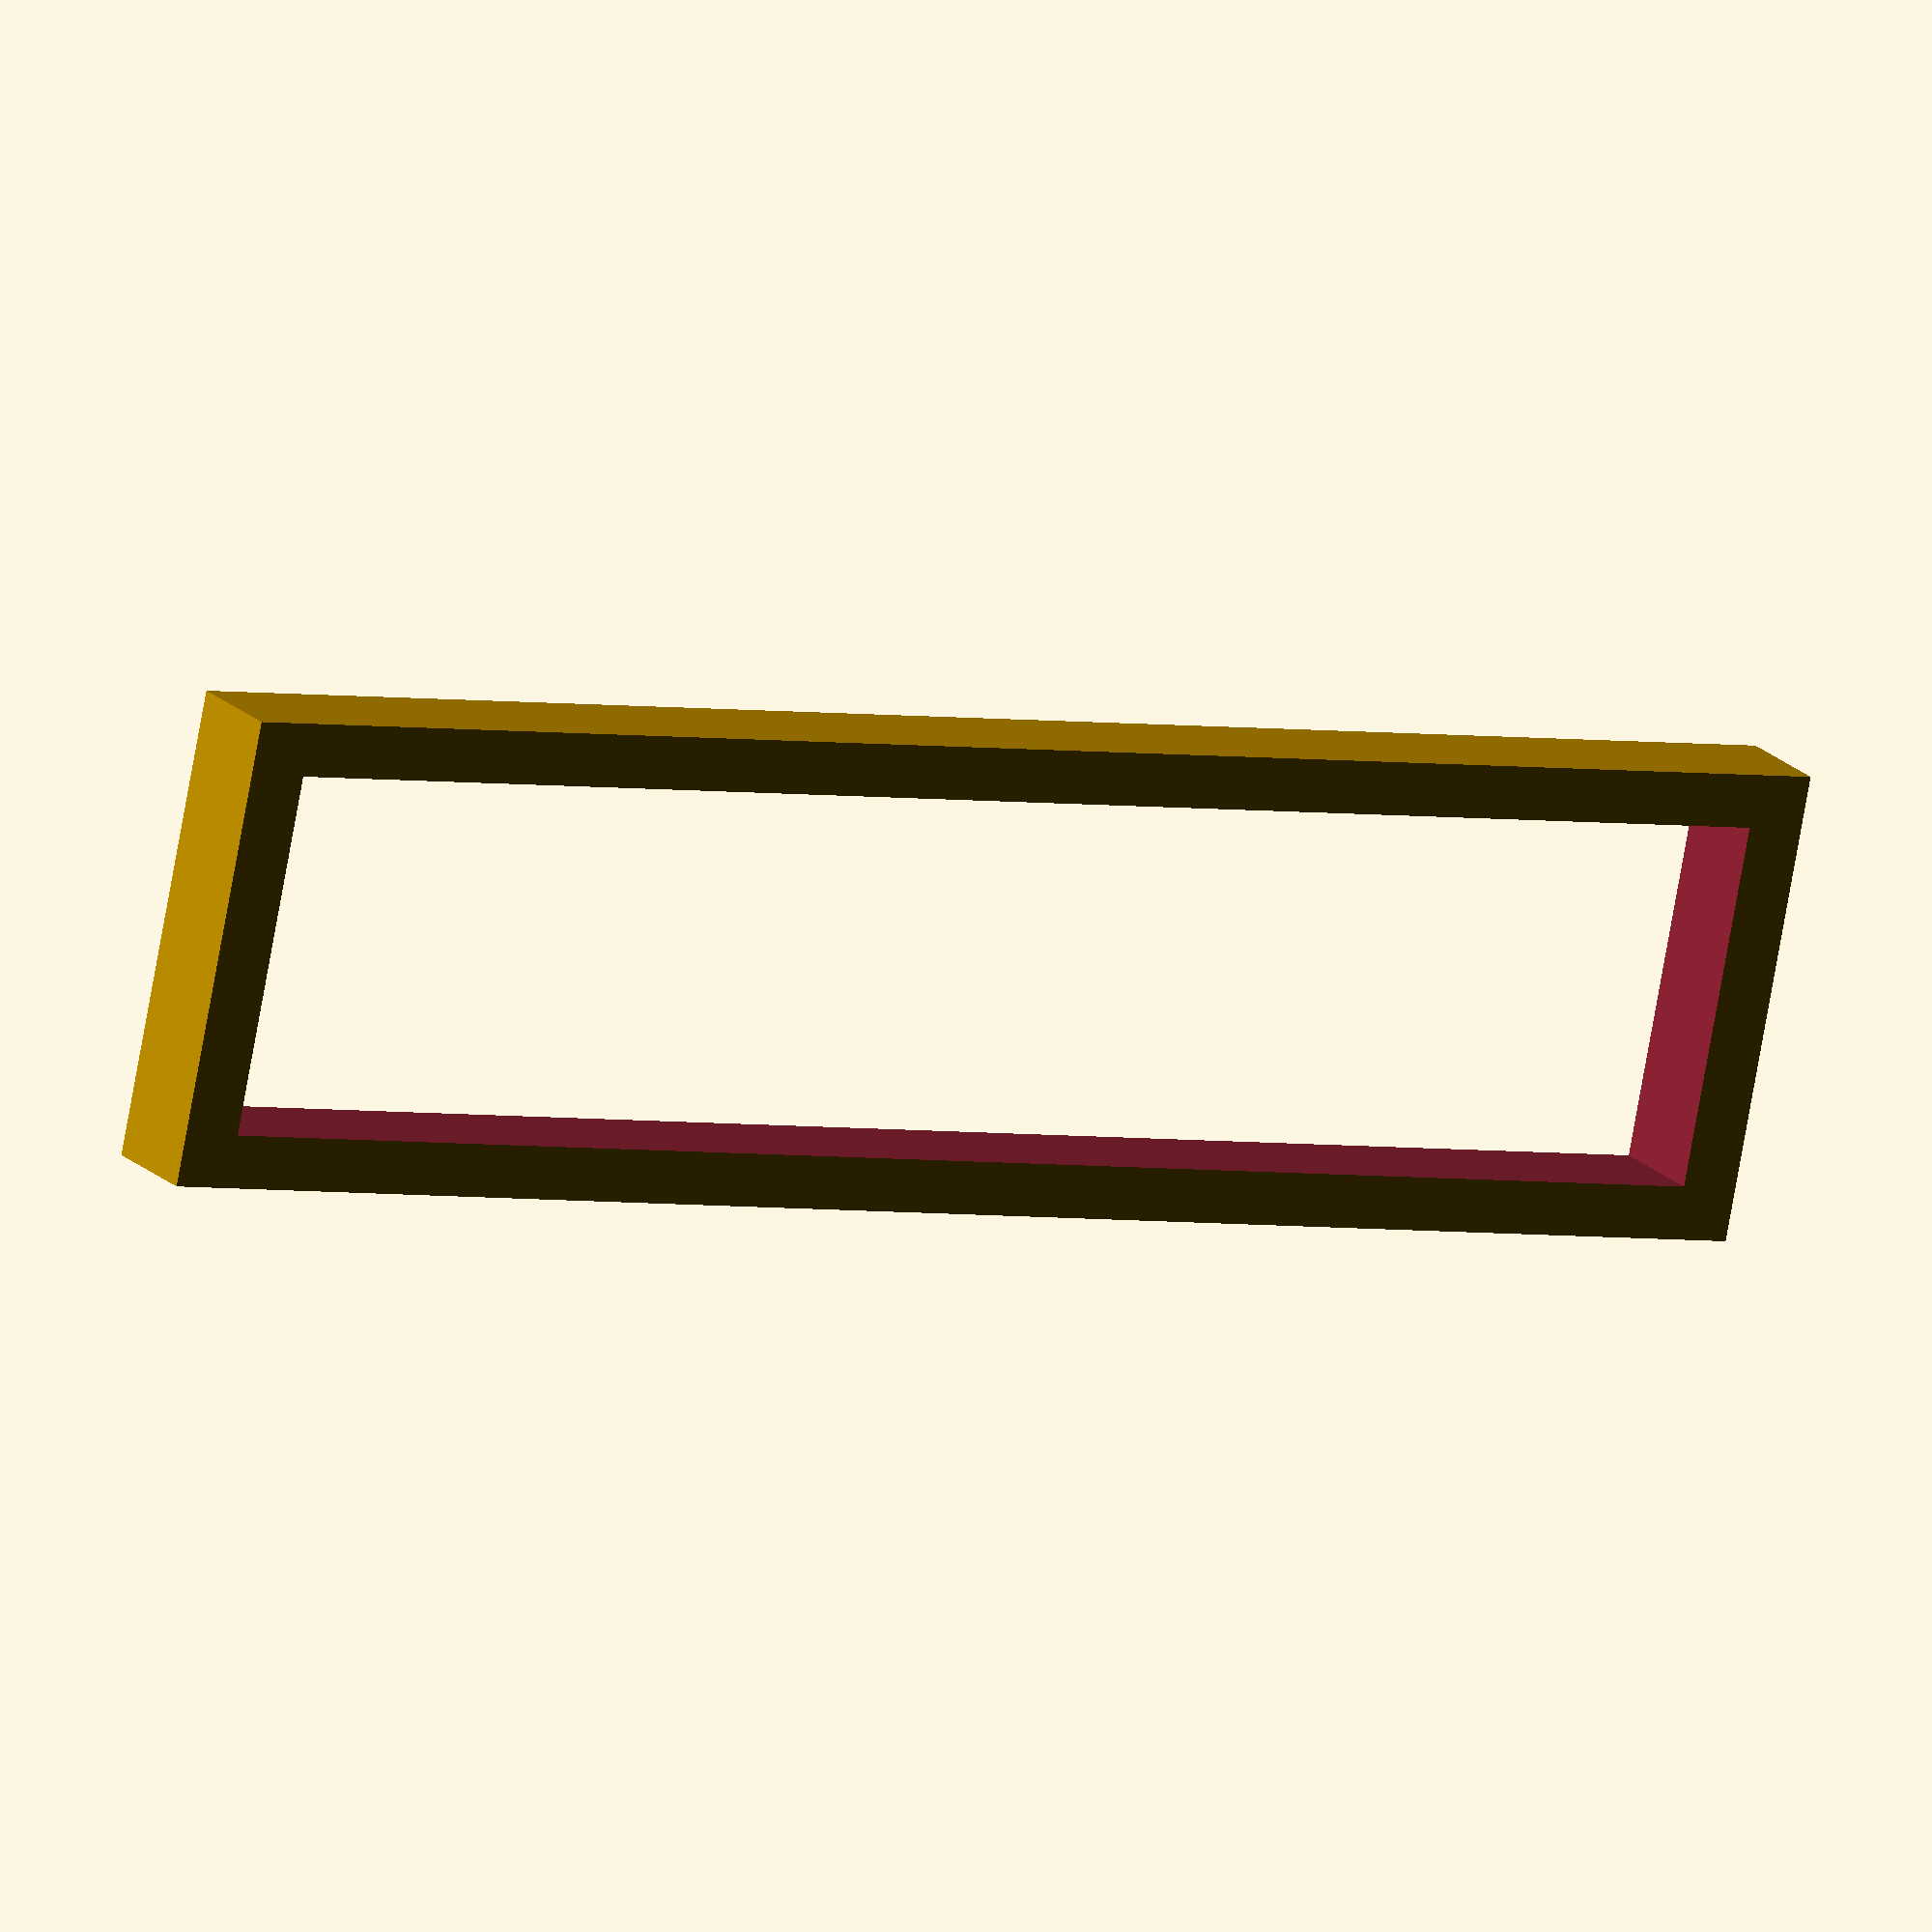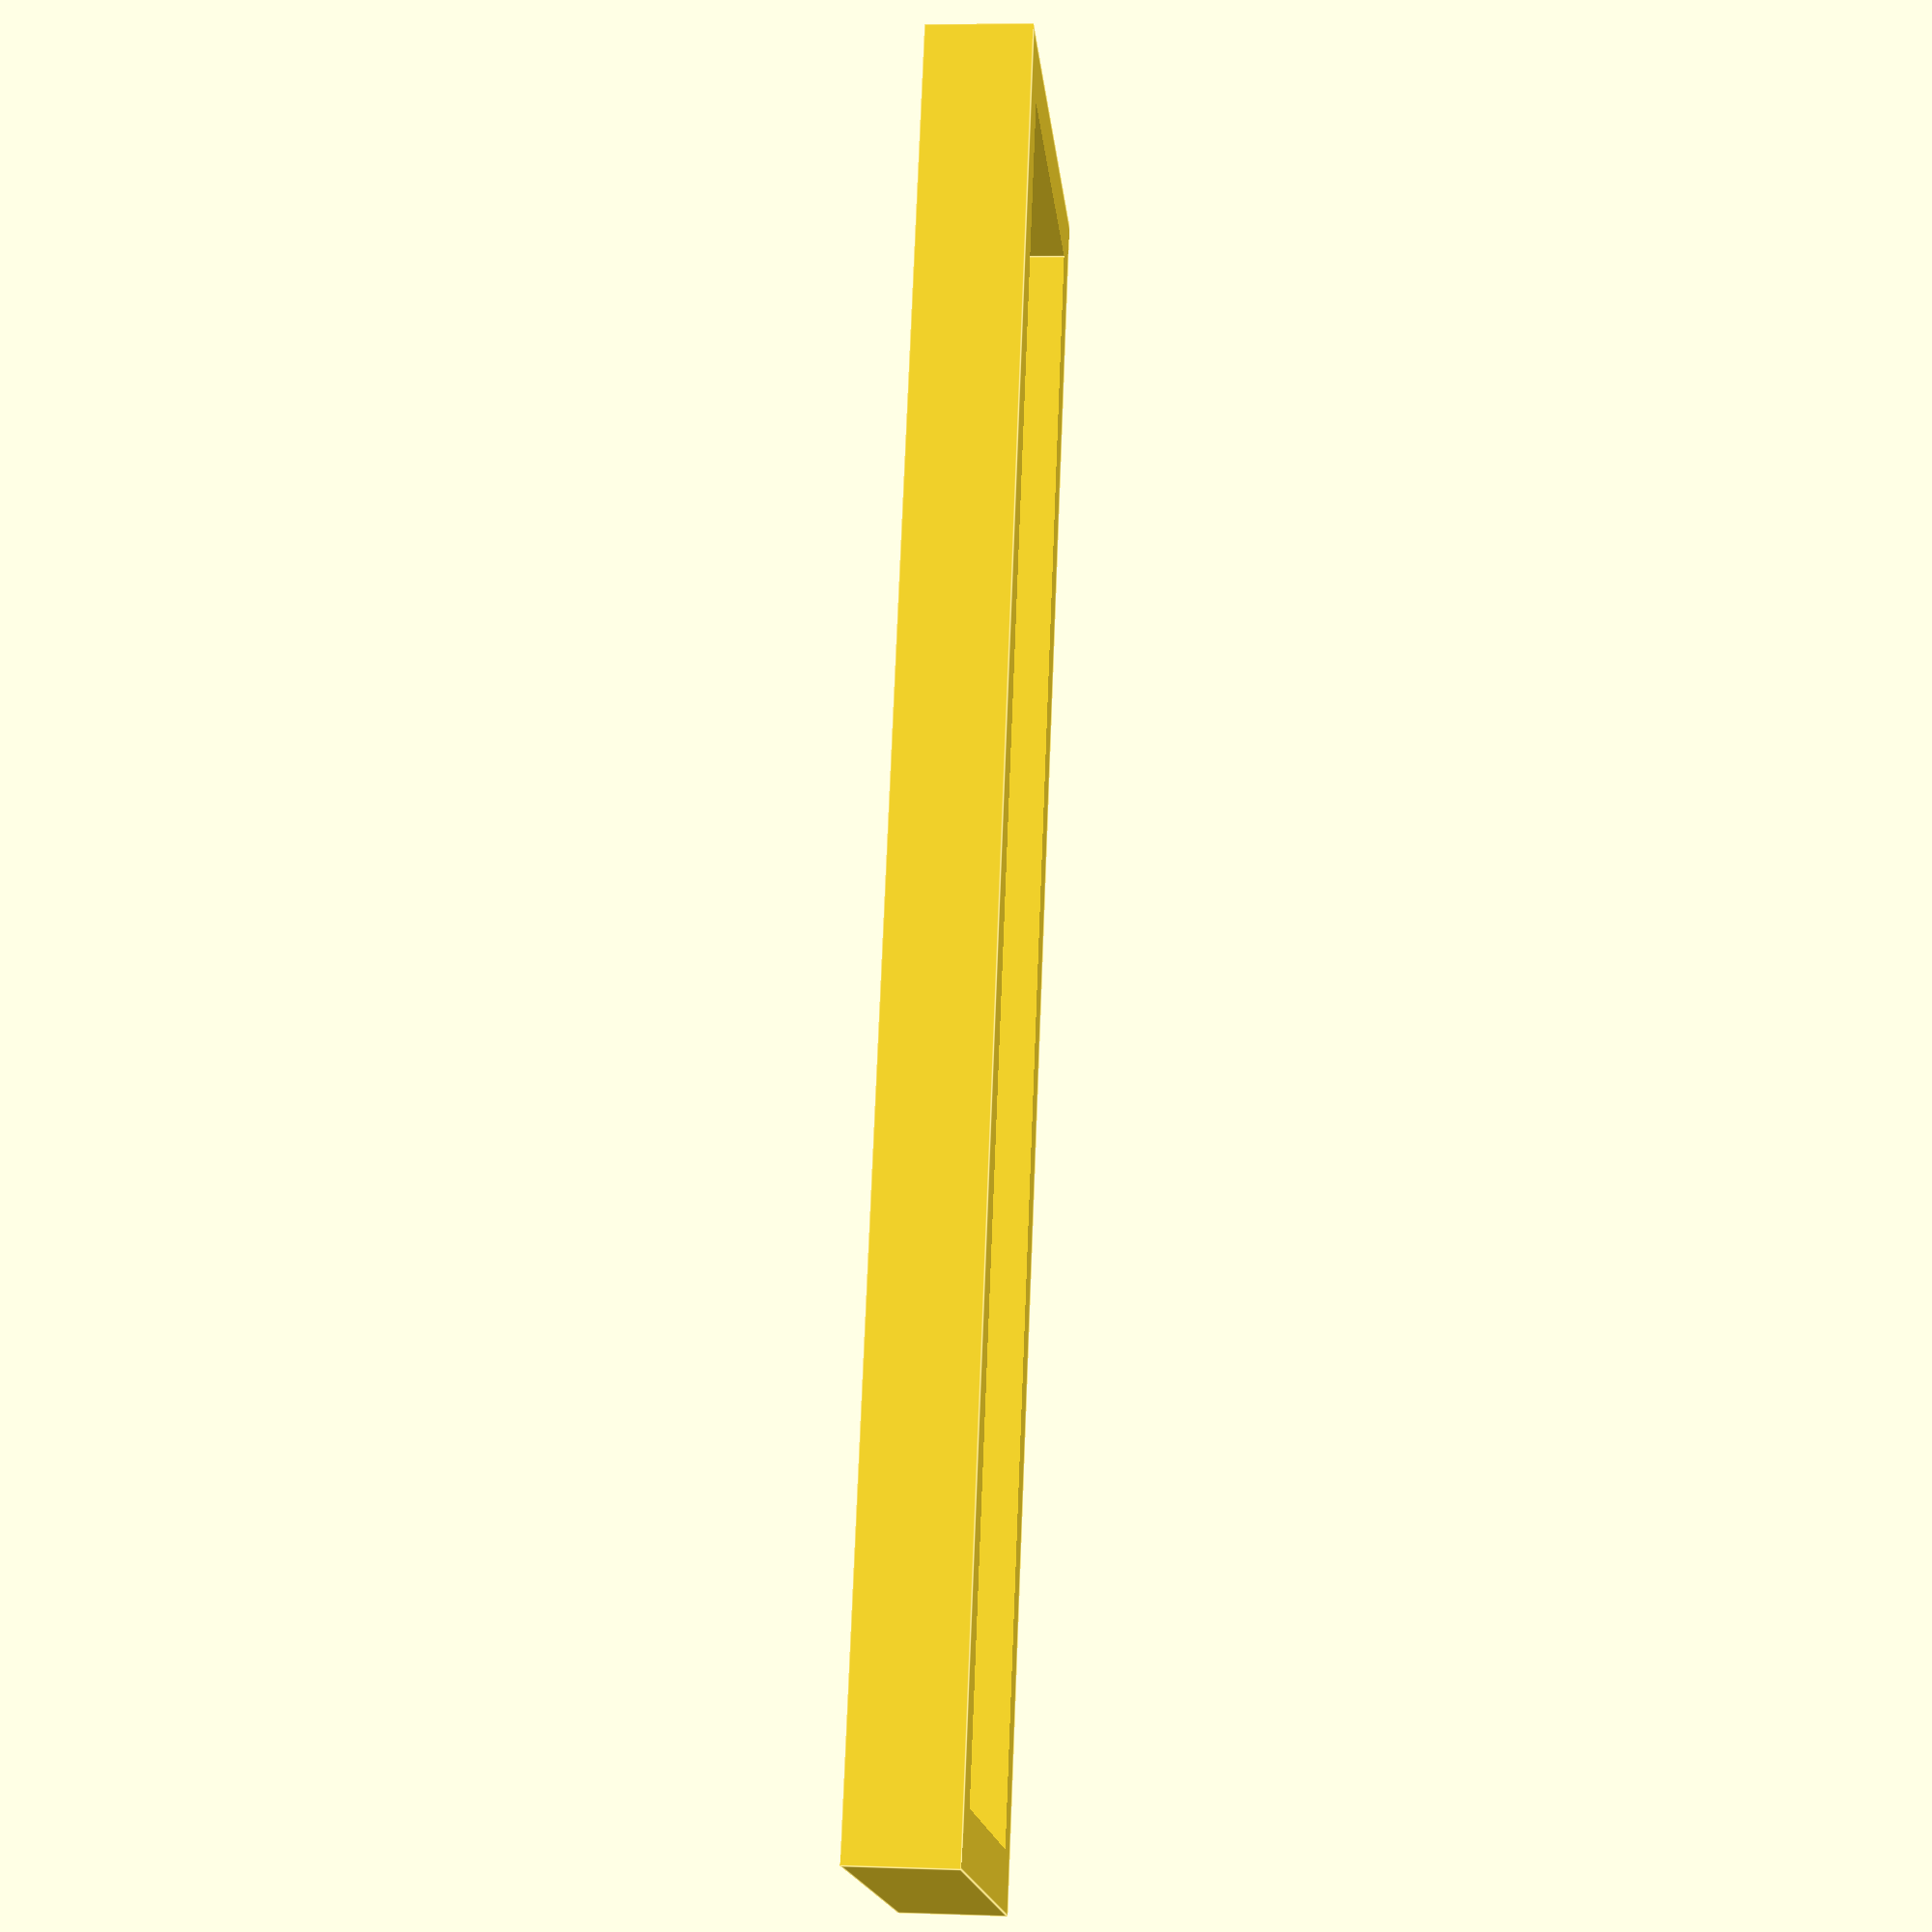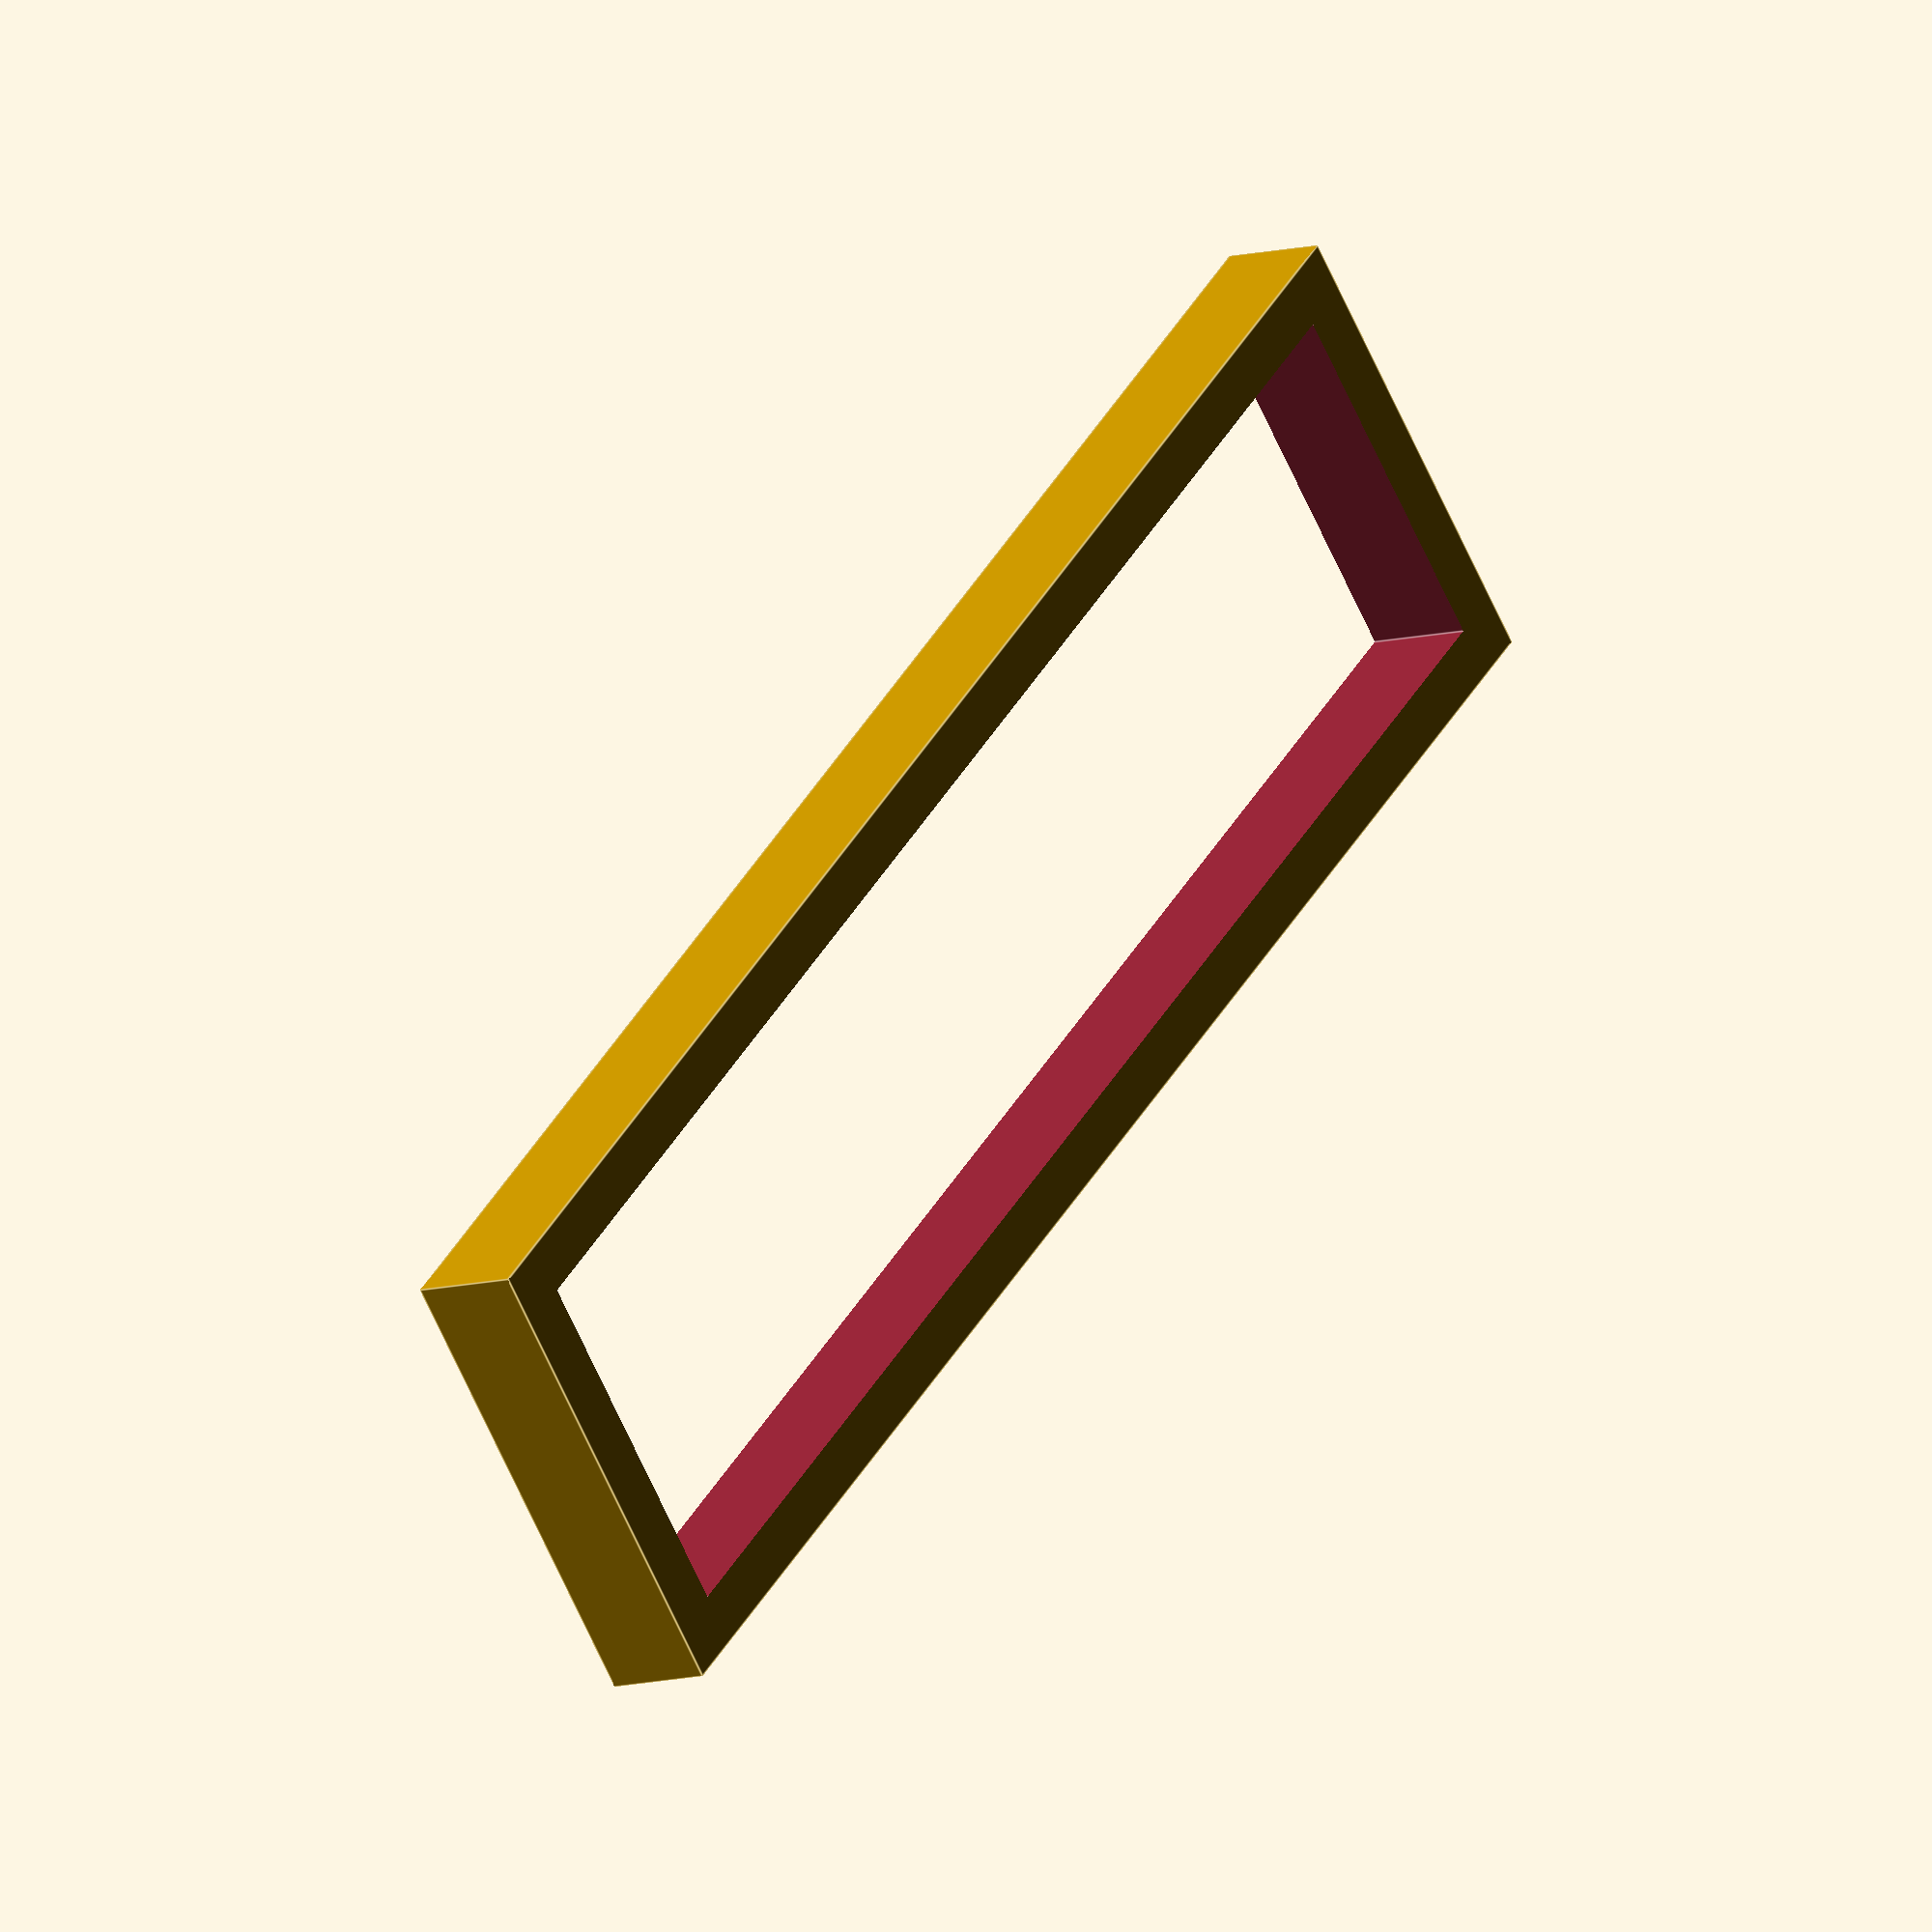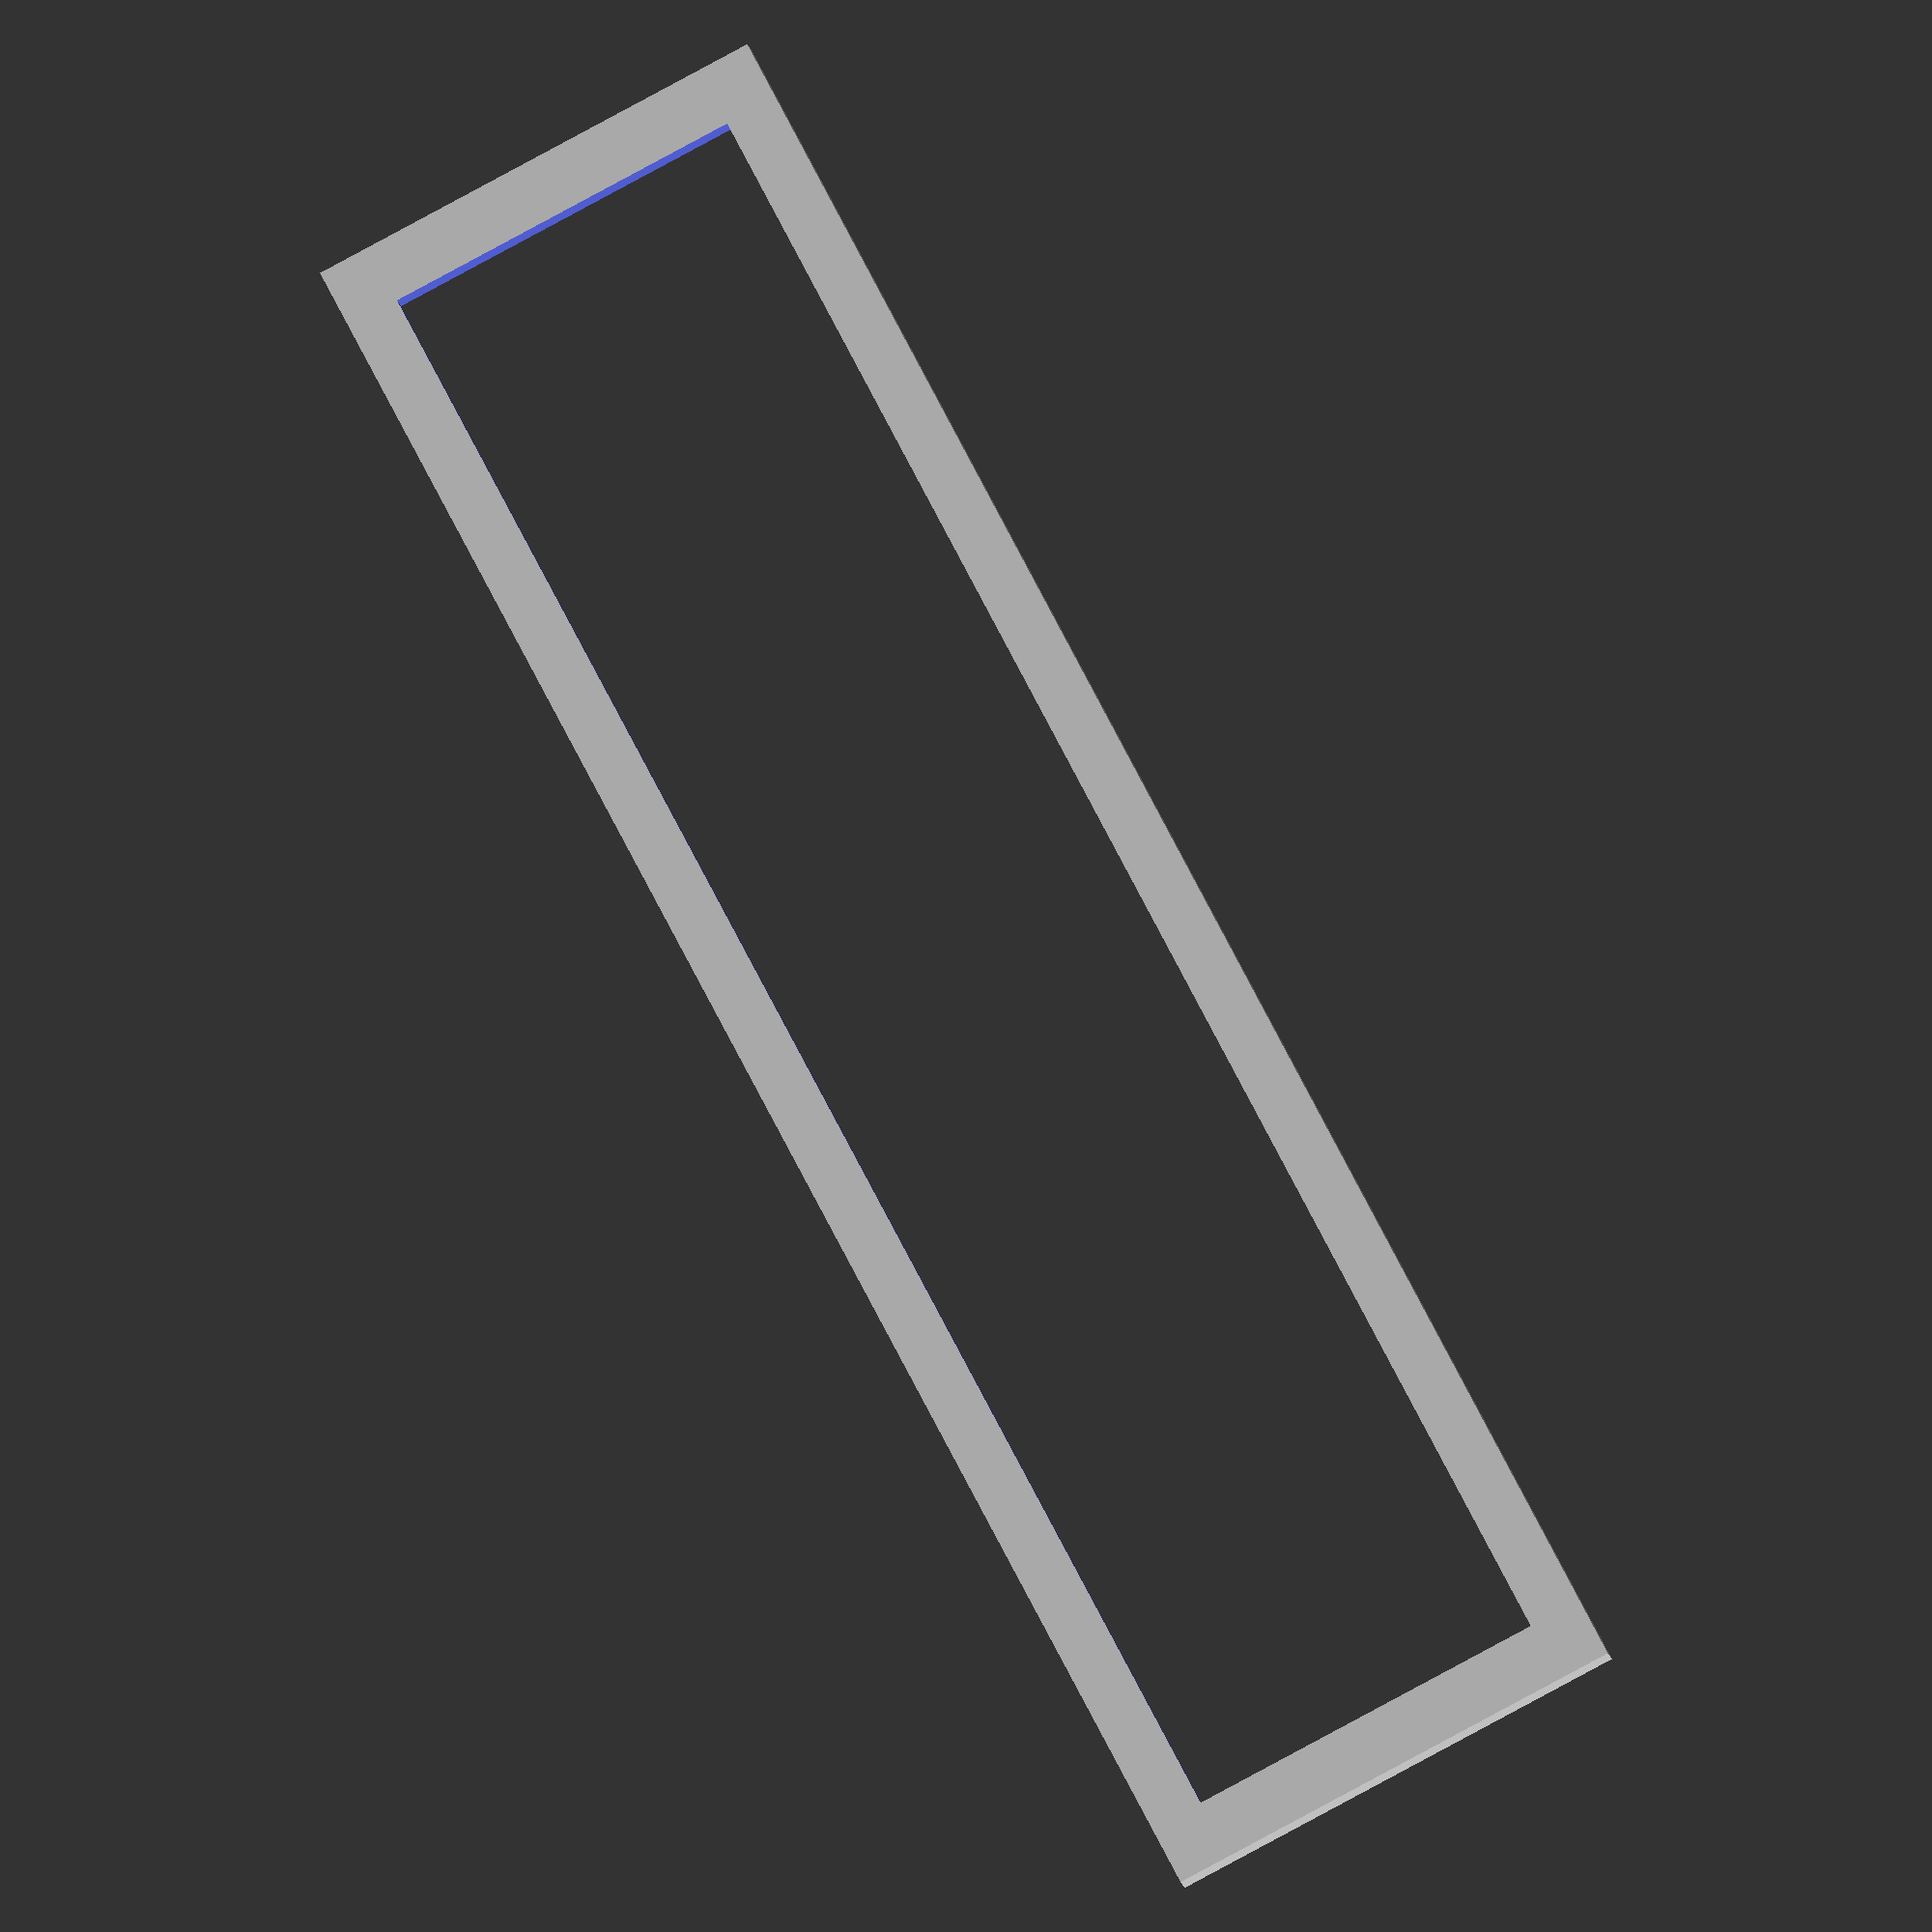
<openscad>
/*
    created 1 Feb 2021
    modified 7th feb, updated sizes. 
    modified 7th feb, updated sizes. 
    
    by Matt Jones (Crazy-Logic)  
    This example code is in the public domain.
    
    a test peice for dell caddy as a holder. 
    
    print upside down to save on material being wasted. 
*/

//sizes 
cwidth = 75+1.5+1; //think need to be 77.5
cheight= 15+1+1; //

width = 83;
depth = 22; 
height = 5;

woff = (width-cwidth)/2;
hoff = (depth-cheight)/2;





difference(){
    cube([width,depth,height]);
    //cutout for drive
    translate([woff,hoff,-1])
    cube([cwidth,cheight,height+2]);
    
    
}

</openscad>
<views>
elev=160.8 azim=11.7 roll=210.1 proj=o view=solid
elev=353.3 azim=112.6 roll=275.9 proj=p view=edges
elev=9.4 azim=137.8 roll=306.7 proj=o view=edges
elev=3.0 azim=298.1 roll=182.2 proj=o view=wireframe
</views>
